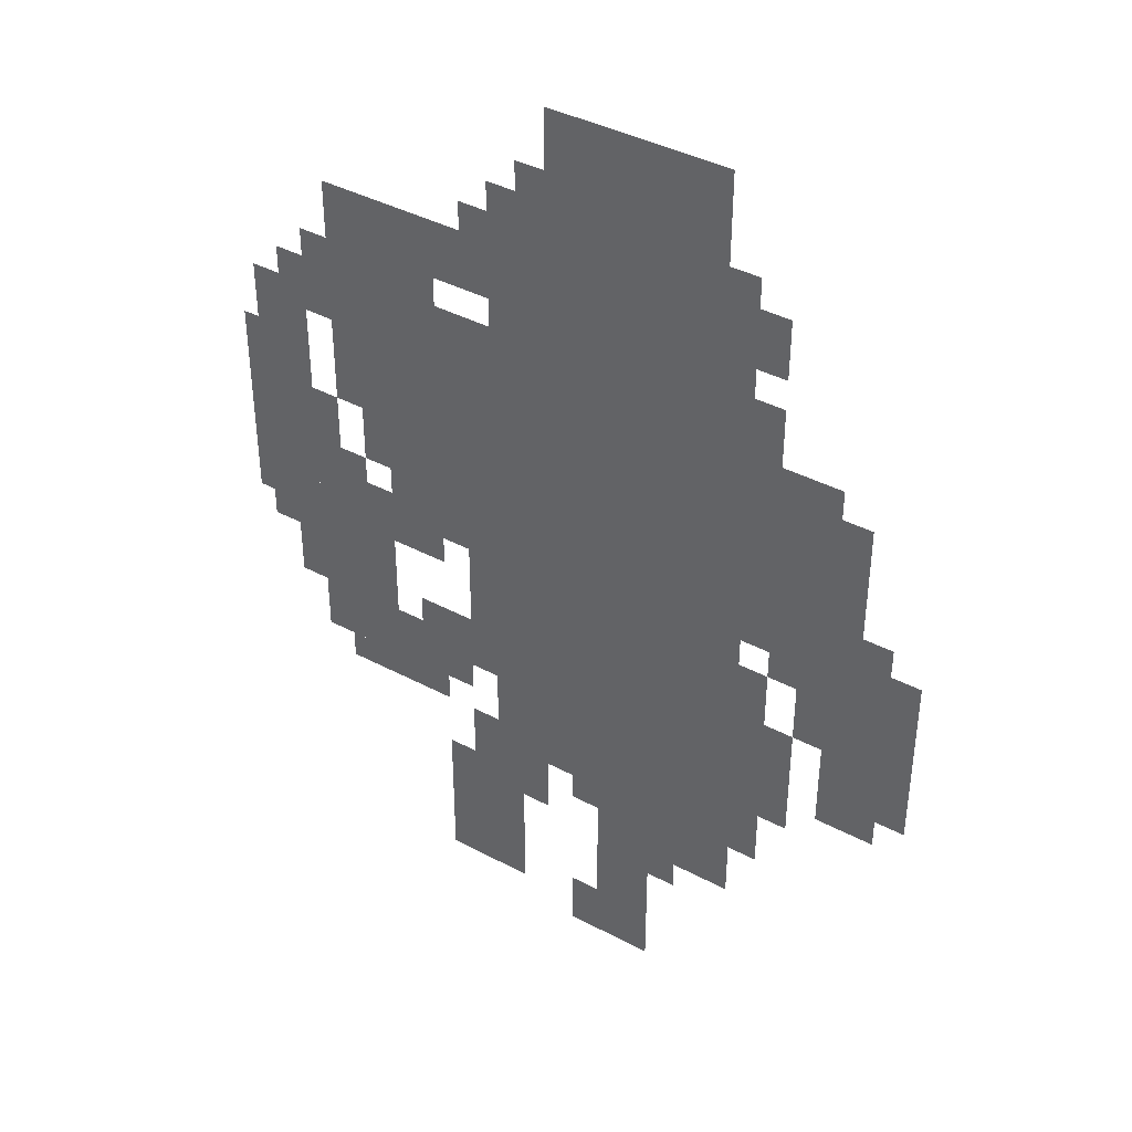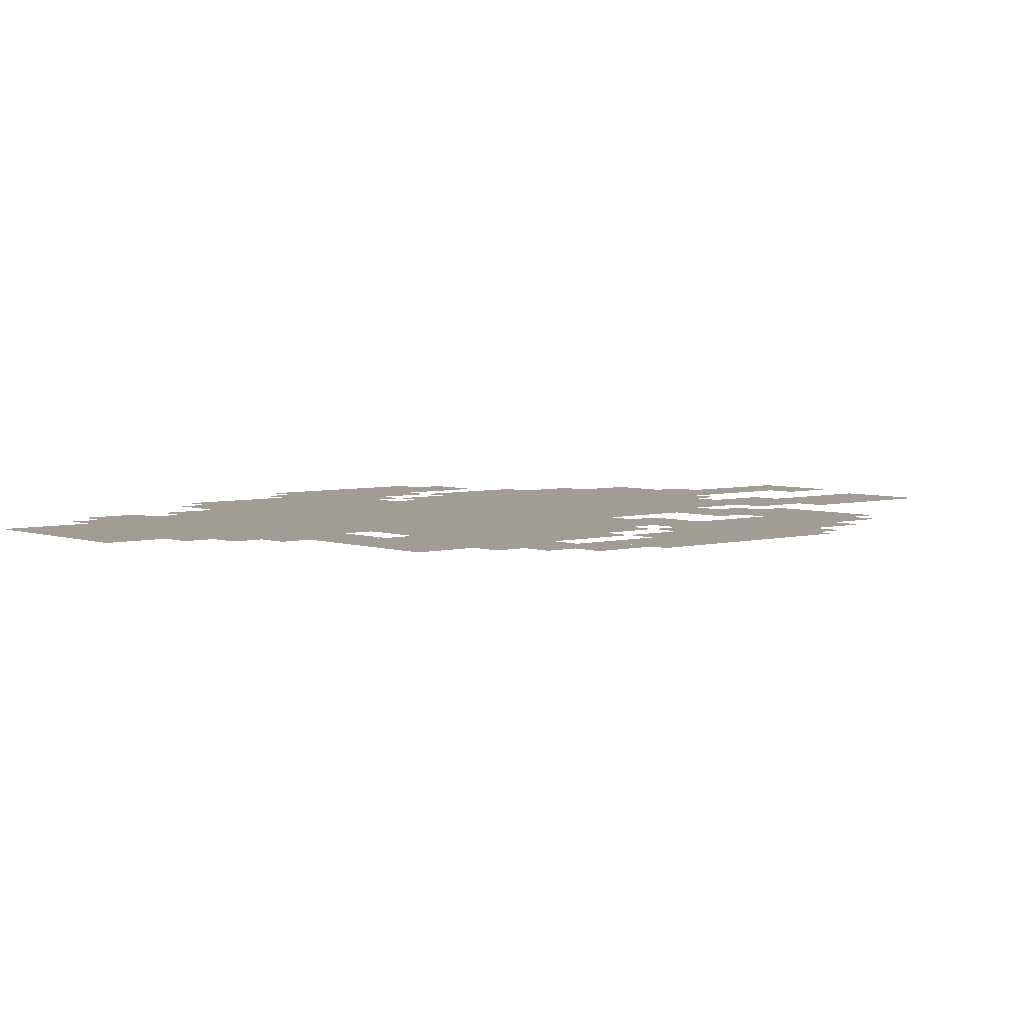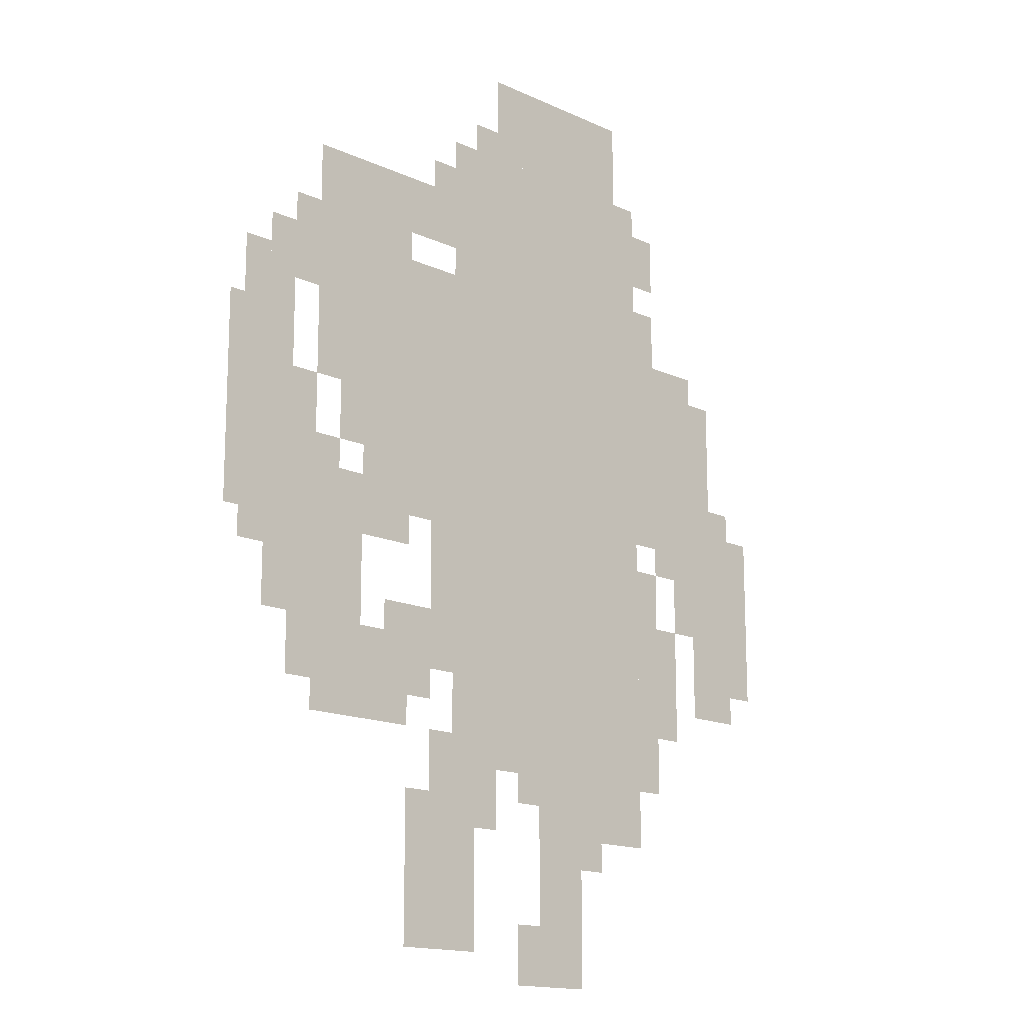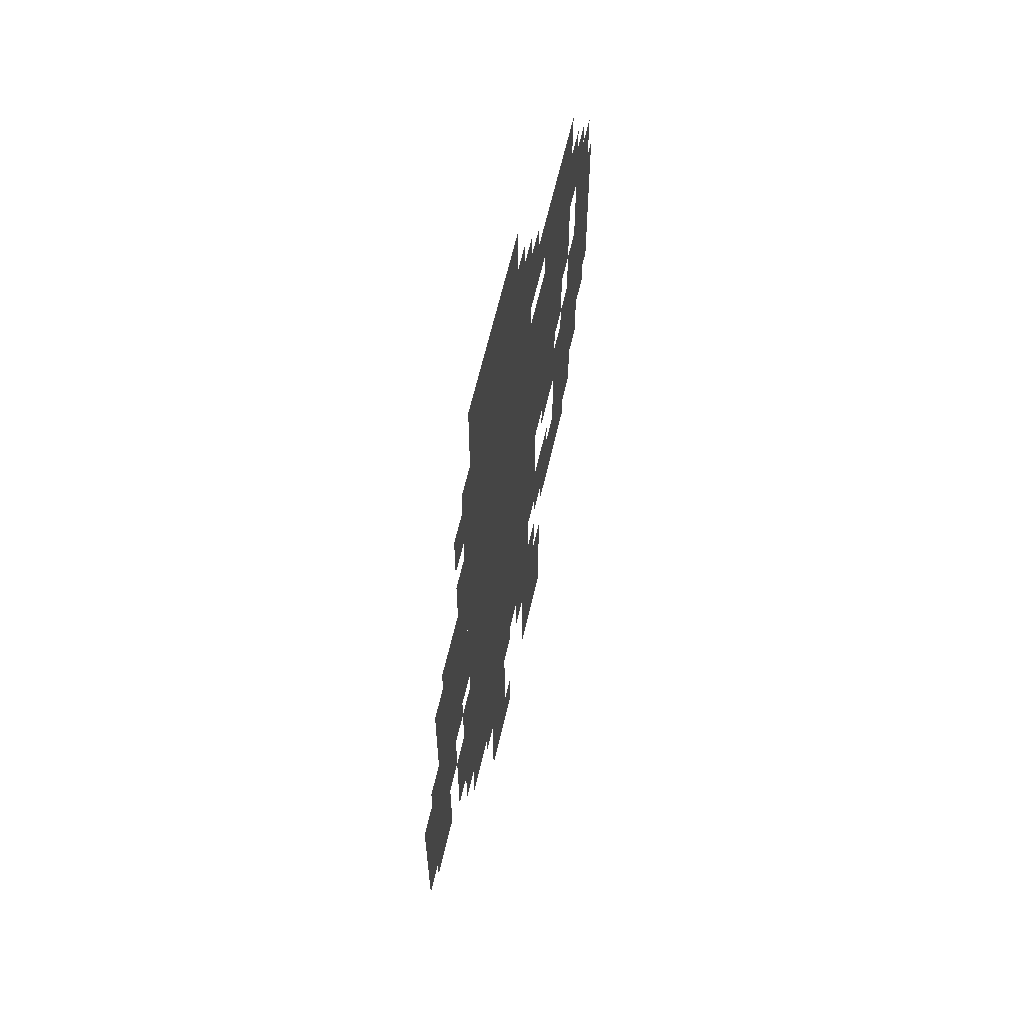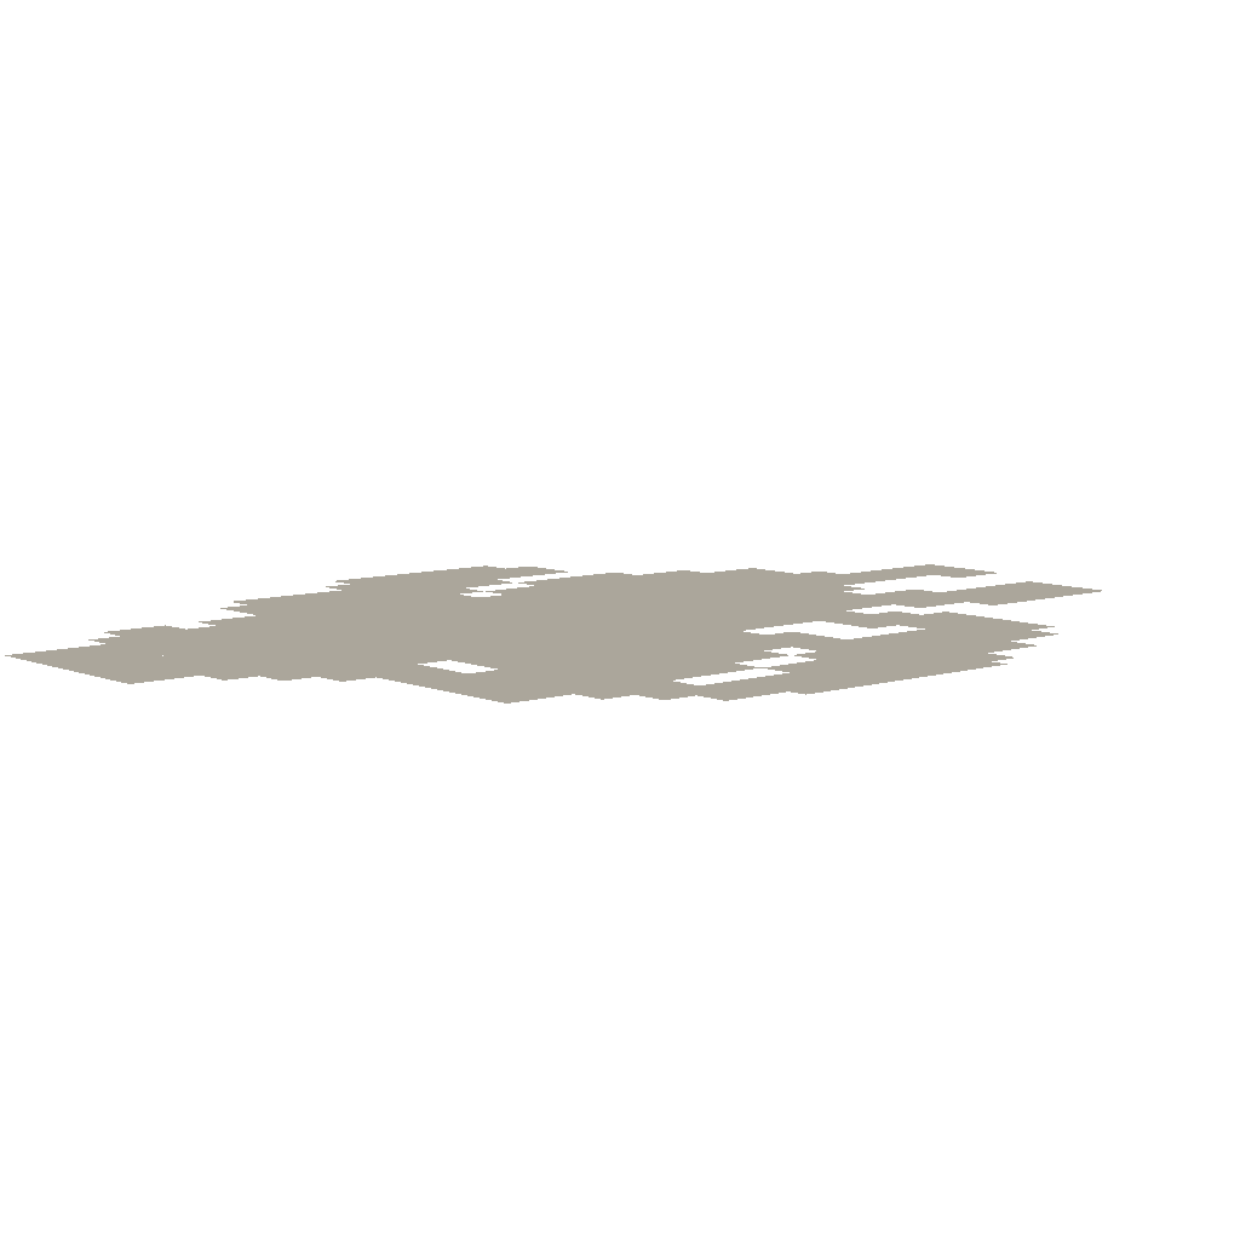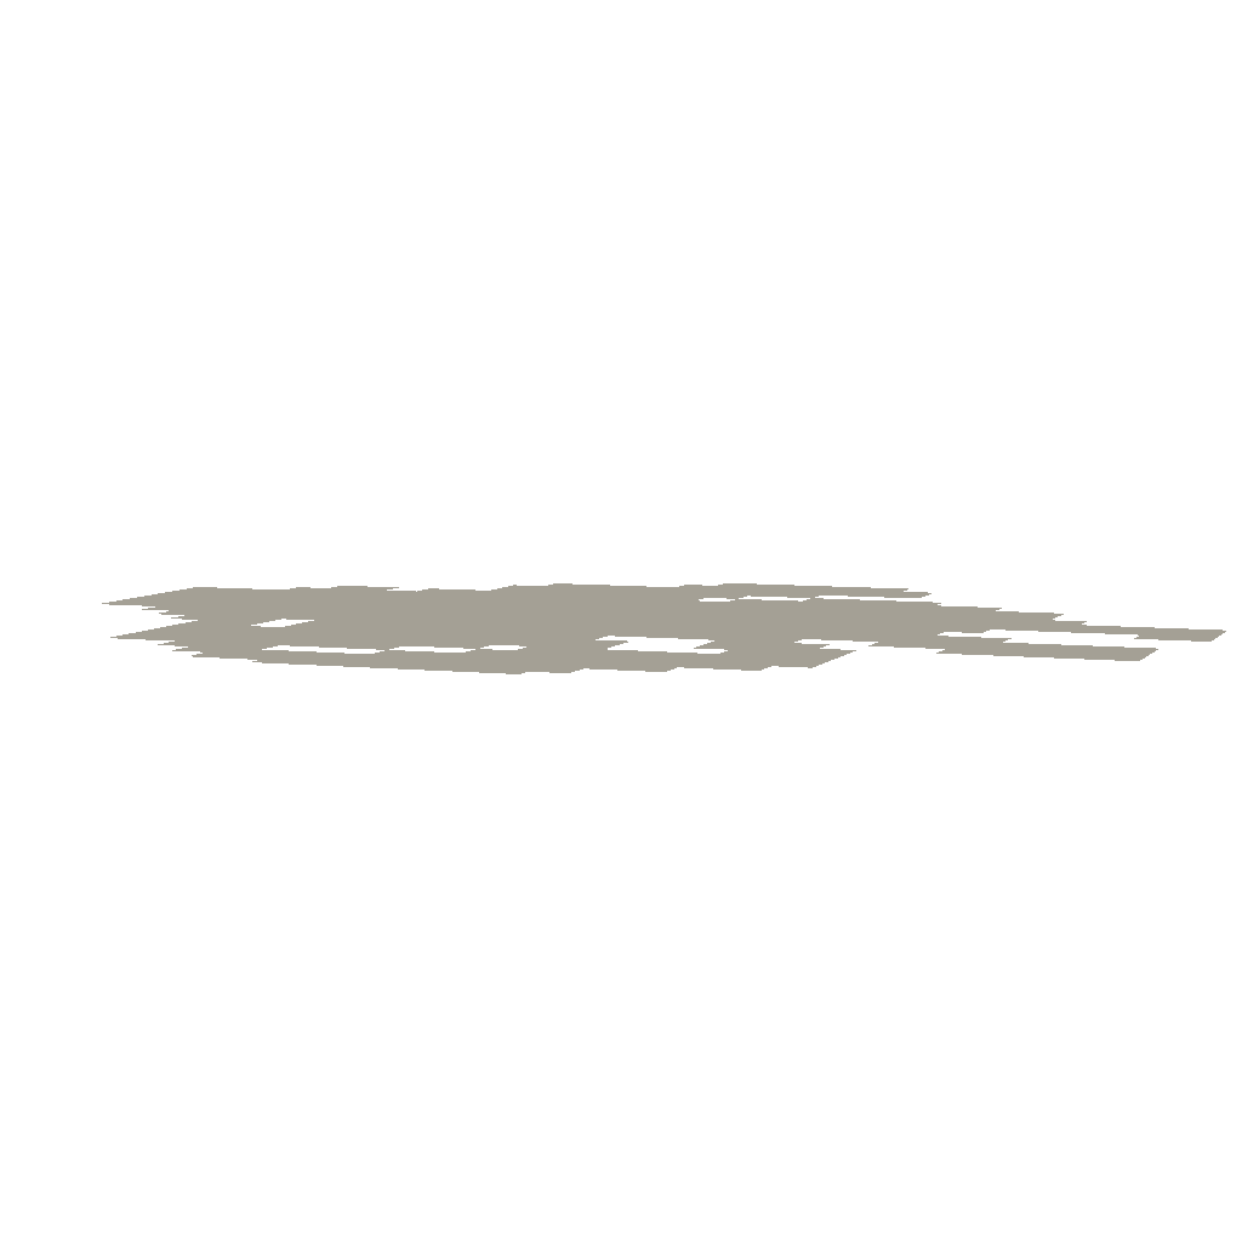
<metadata>
{"format":"obj","ext":"obj","renderer":"f3d","projection":"perspective","resolution":1024,"background":"white","views":[{"elev":40.1,"azim":33.3,"up":"+Y"},{"elev":4.6,"azim":-131.0,"up":"+Z"},{"elev":-15.5,"azim":-44.0,"up":"+Y"},{"elev":63.0,"azim":103.0,"up":"+Y"},{"elev":7.9,"azim":-131.0,"up":"+Z"},{"elev":5.8,"azim":-69.8,"up":"+Z"}]}
</metadata>
<code>
g dujiaoshou_3-mesh
v -192 223 0
v -192 575 0
v -480 575 0
v -480 223 0
v -192 575 0
v -192 927 0
v -480 927 0
v -480 575 0
v -544 607 0
v -544 863 0
v -672 863 0
v -672 607 0
v -64 511 0
v -64 703 0
v -192 703 0
v -192 511 0
v -608 287 0
v -608 511 0
v -704 511 0
v -704 287 0
v -704 447 0
v -704 671 0
v -786 671 0
v -786 447 0
v -224 927 0
v -224 1023 0
v -416 1023 0
v -416 927 0
v 0 351 0
v 0 511 0
v -96 511 0
v -96 351 0
v -448 31 0
v -448 191 0
v -544 191 0
v -544 31 0
v -480 607 0
v -480 767 0
v -544 767 0
v -544 607 0
v -288 95 0
v -288 223 0
v -352 223 0
v -352 95 0
v -480 479 0
v -480 607 0
v -544 607 0
v -544 479 0
v -480 319 0
v -480 383 0
v -576 383 0
v -576 319 0
v -192 159 0
v -192 223 0
v -288 223 0
v -288 159 0
v -544 511 0
v -544 607 0
v -608 607 0
v -608 511 0
v -288 0 0
v -288 95 0
v -352 95 0
v -352 0 0
v -544 255 0
v -544 319 0
v -608 319 0
v -608 255 0
v -672 703 0
v -672 767 0
v -736 767 0
v -736 703 0
v -480 799 0
v -480 863 0
v -544 863 0
v -544 799 0
v -544 447 0
v -544 511 0
v -608 511 0
v -608 447 0
v -160 351 0
v -160 479 0
v -192 479 0
v -192 351 0
v -160 223 0
v -160 351 0
v -192 351 0
v -192 223 0
v -736 671 0
v -736 735 0
v -768 735 0
v -768 671 0
v -96 703 0
v -96 735 0
v -160 735 0
v -160 703 0
v -160 831 0
v -160 895 0
v -192 895 0
v -192 831 0
v -704 383 0
v -704 447 0
v -736 447 0
v -736 383 0
v -416 191 0
v -416 223 0
v -480 223 0
v -480 191 0
v -608 255 0
v -608 287 0
v -672 287 0
v -672 255 0
v -352 0 0
v -352 63 0
v -384 63 0
v -384 0 0
v -32 319 0
v -32 351 0
v -96 351 0
v -96 319 0
v -608 543 0
v -608 607 0
v -640 607 0
v -640 543 0
v -32 511 0
v -32 575 0
v -64 575 0
v -64 511 0
v -96 447 0
v -96 511 0
v -128 511 0
v -128 447 0
v -160 735 0
v -160 799 0
v -192 799 0
v -192 735 0
v -128 287 0
v -128 351 0
v -160 351 0
v -160 287 0
v -128 351 0
v -128 415 0
v -160 415 0
v -160 351 0
v -672 543 0
v -672 607 0
v -704 607 0
v -704 543 0
v -480 415 0
v -480 479 0
v -512 479 0
v -512 415 0
v -128 479 0
v -128 511 0
v -160 511 0
v -160 479 0
v 0 511 0
v 0 543 0
v -32 543 0
v -32 511 0
v -640 511 0
v -640 543 0
v -672 543 0
v -672 511 0
v -736 415 0
v -736 447 0
v -768 447 0
v -768 415 0
v -480 223 0
v -480 255 0
v -512 255 0
v -512 223 0
v -352 191 0
v -352 223 0
v -384 223 0
v -384 191 0
v -416 159 0
v -416 191 0
v -448 191 0
v -448 159 0
v -576 319 0
v -576 351 0
v -608 351 0
v -608 319 0
v -256 127 0
v -256 159 0
v -288 159 0
v -288 127 0
v -512 287 0
v -512 319 0
v -544 319 0
v -544 287 0
v -96 415 0
v -96 447 0
v -128 447 0
v -128 415 0
v -672 511 0
v -672 543 0
v -704 543 0
v -704 511 0
v -480 191 0
v -480 223 0
v -512 223 0
v -512 191 0
v -480 383 0
v -480 415 0
v -512 415 0
v -512 383 0
v -704 351 0
v -704 383 0
v -736 383 0
v -736 351 0
v -672 767 0
v -672 799 0
v -704 799 0
v -704 767 0
v -704 671 0
v -704 703 0
v -736 703 0
v -736 671 0
v -480 863 0
v -480 895 0
v -512 895 0
v -512 863 0
v -160 703 0
v -160 735 0
v -192 735 0
v -192 703 0
v -416 927 0
v -416 959 0
v -448 959 0
v -448 927 0
g dujiaoshou_3-mesh_0
f 3 2 1
f 1 4 3
f 7 6 5
f 5 8 7
f 11 10 9
f 9 12 11
f 15 14 13
f 13 16 15
f 19 18 17
f 17 20 19
f 23 22 21
f 21 24 23
f 27 26 25
f 25 28 27
f 31 30 29
f 29 32 31
f 35 34 33
f 33 36 35
f 39 38 37
f 37 40 39
f 43 42 41
f 41 44 43
f 47 46 45
f 45 48 47
f 51 50 49
f 49 52 51
f 55 54 53
f 53 56 55
f 59 58 57
f 57 60 59
f 63 62 61
f 61 64 63
f 67 66 65
f 65 68 67
f 71 70 69
f 69 72 71
f 75 74 73
f 73 76 75
f 79 78 77
f 77 80 79
f 83 82 81
f 81 84 83
f 87 86 85
f 85 88 87
f 91 90 89
f 89 92 91
f 95 94 93
f 93 96 95
f 99 98 97
f 97 100 99
f 103 102 101
f 101 104 103
f 107 106 105
f 105 108 107
f 111 110 109
f 109 112 111
f 115 114 113
f 113 116 115
f 119 118 117
f 117 120 119
f 123 122 121
f 121 124 123
f 127 126 125
f 125 128 127
f 131 130 129
f 129 132 131
f 135 134 133
f 133 136 135
f 139 138 137
f 137 140 139
f 143 142 141
f 141 144 143
f 147 146 145
f 145 148 147
f 151 150 149
f 149 152 151
f 155 154 153
f 153 156 155
f 159 158 157
f 157 160 159
f 163 162 161
f 161 164 163
f 167 166 165
f 165 168 167
f 171 170 169
f 169 172 171
f 175 174 173
f 173 176 175
f 179 178 177
f 177 180 179
f 183 182 181
f 181 184 183
f 187 186 185
f 185 188 187
f 191 190 189
f 189 192 191
f 195 194 193
f 193 196 195
f 199 198 197
f 197 200 199
f 203 202 201
f 201 204 203
f 207 206 205
f 205 208 207
f 211 210 209
f 209 212 211
f 215 214 213
f 213 216 215
f 219 218 217
f 217 220 219
f 223 222 221
f 221 224 223
f 227 226 225
f 225 228 227
f 231 230 229
f 229 232 231

</code>
